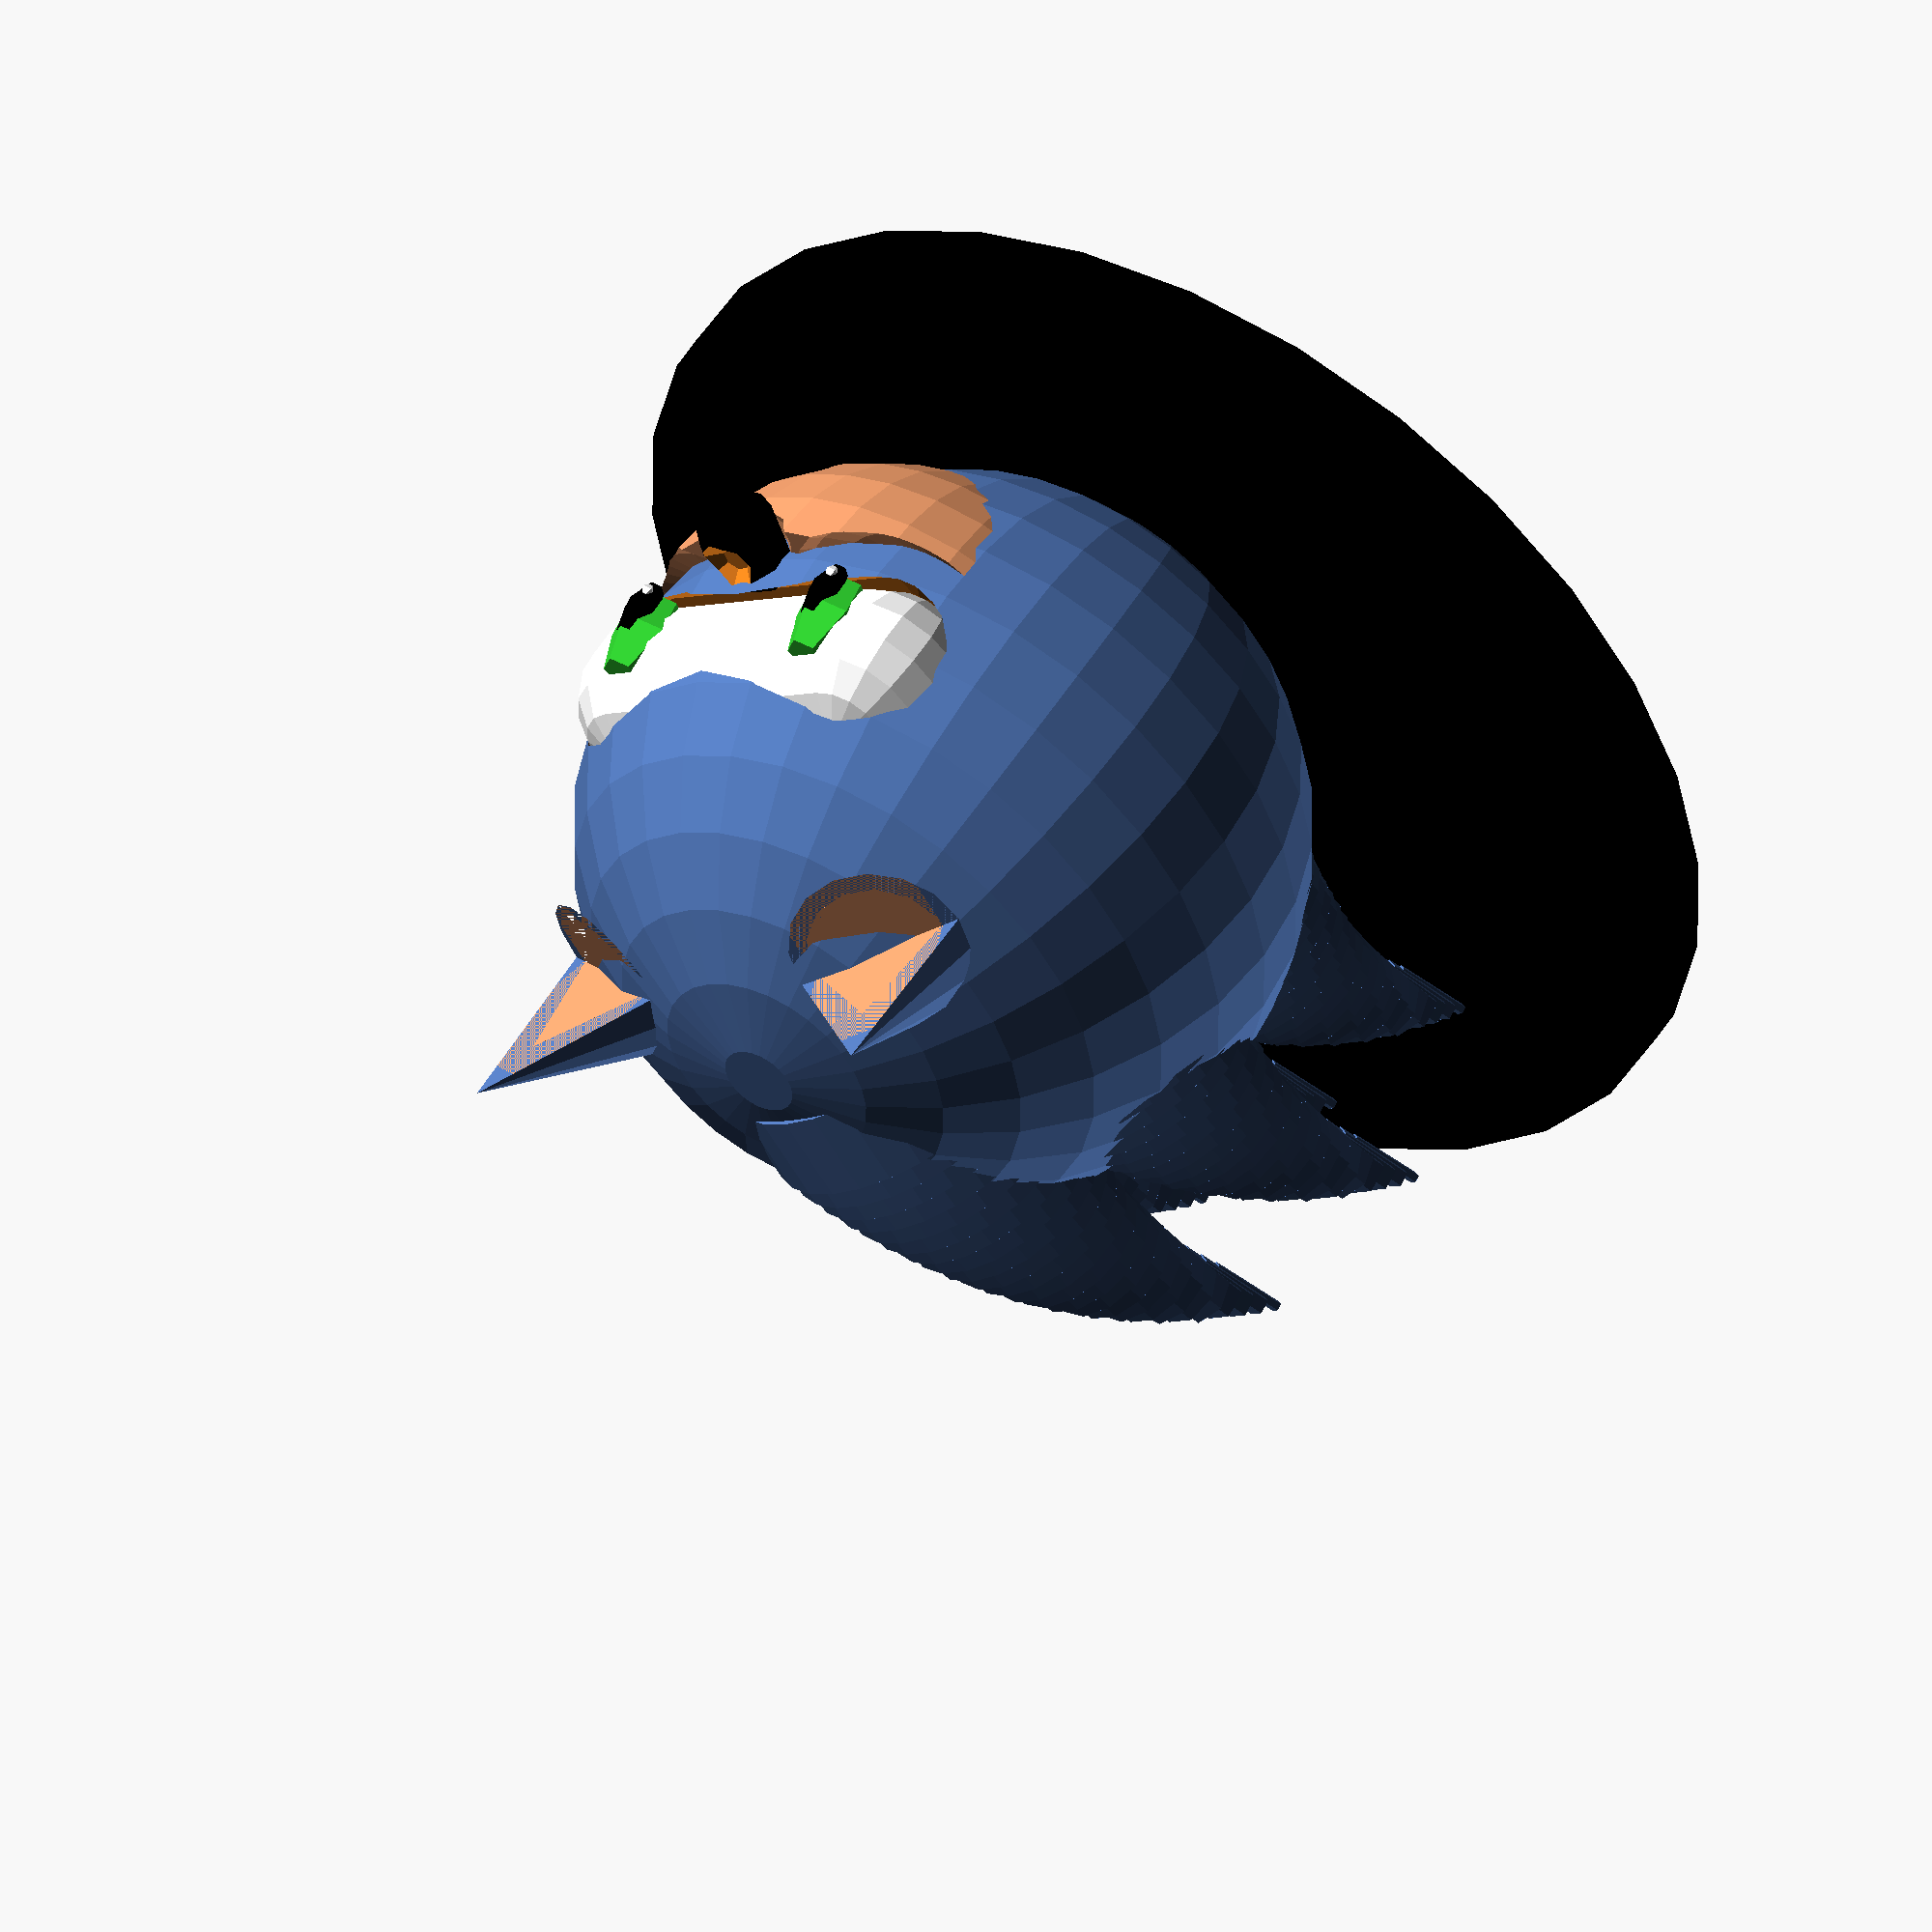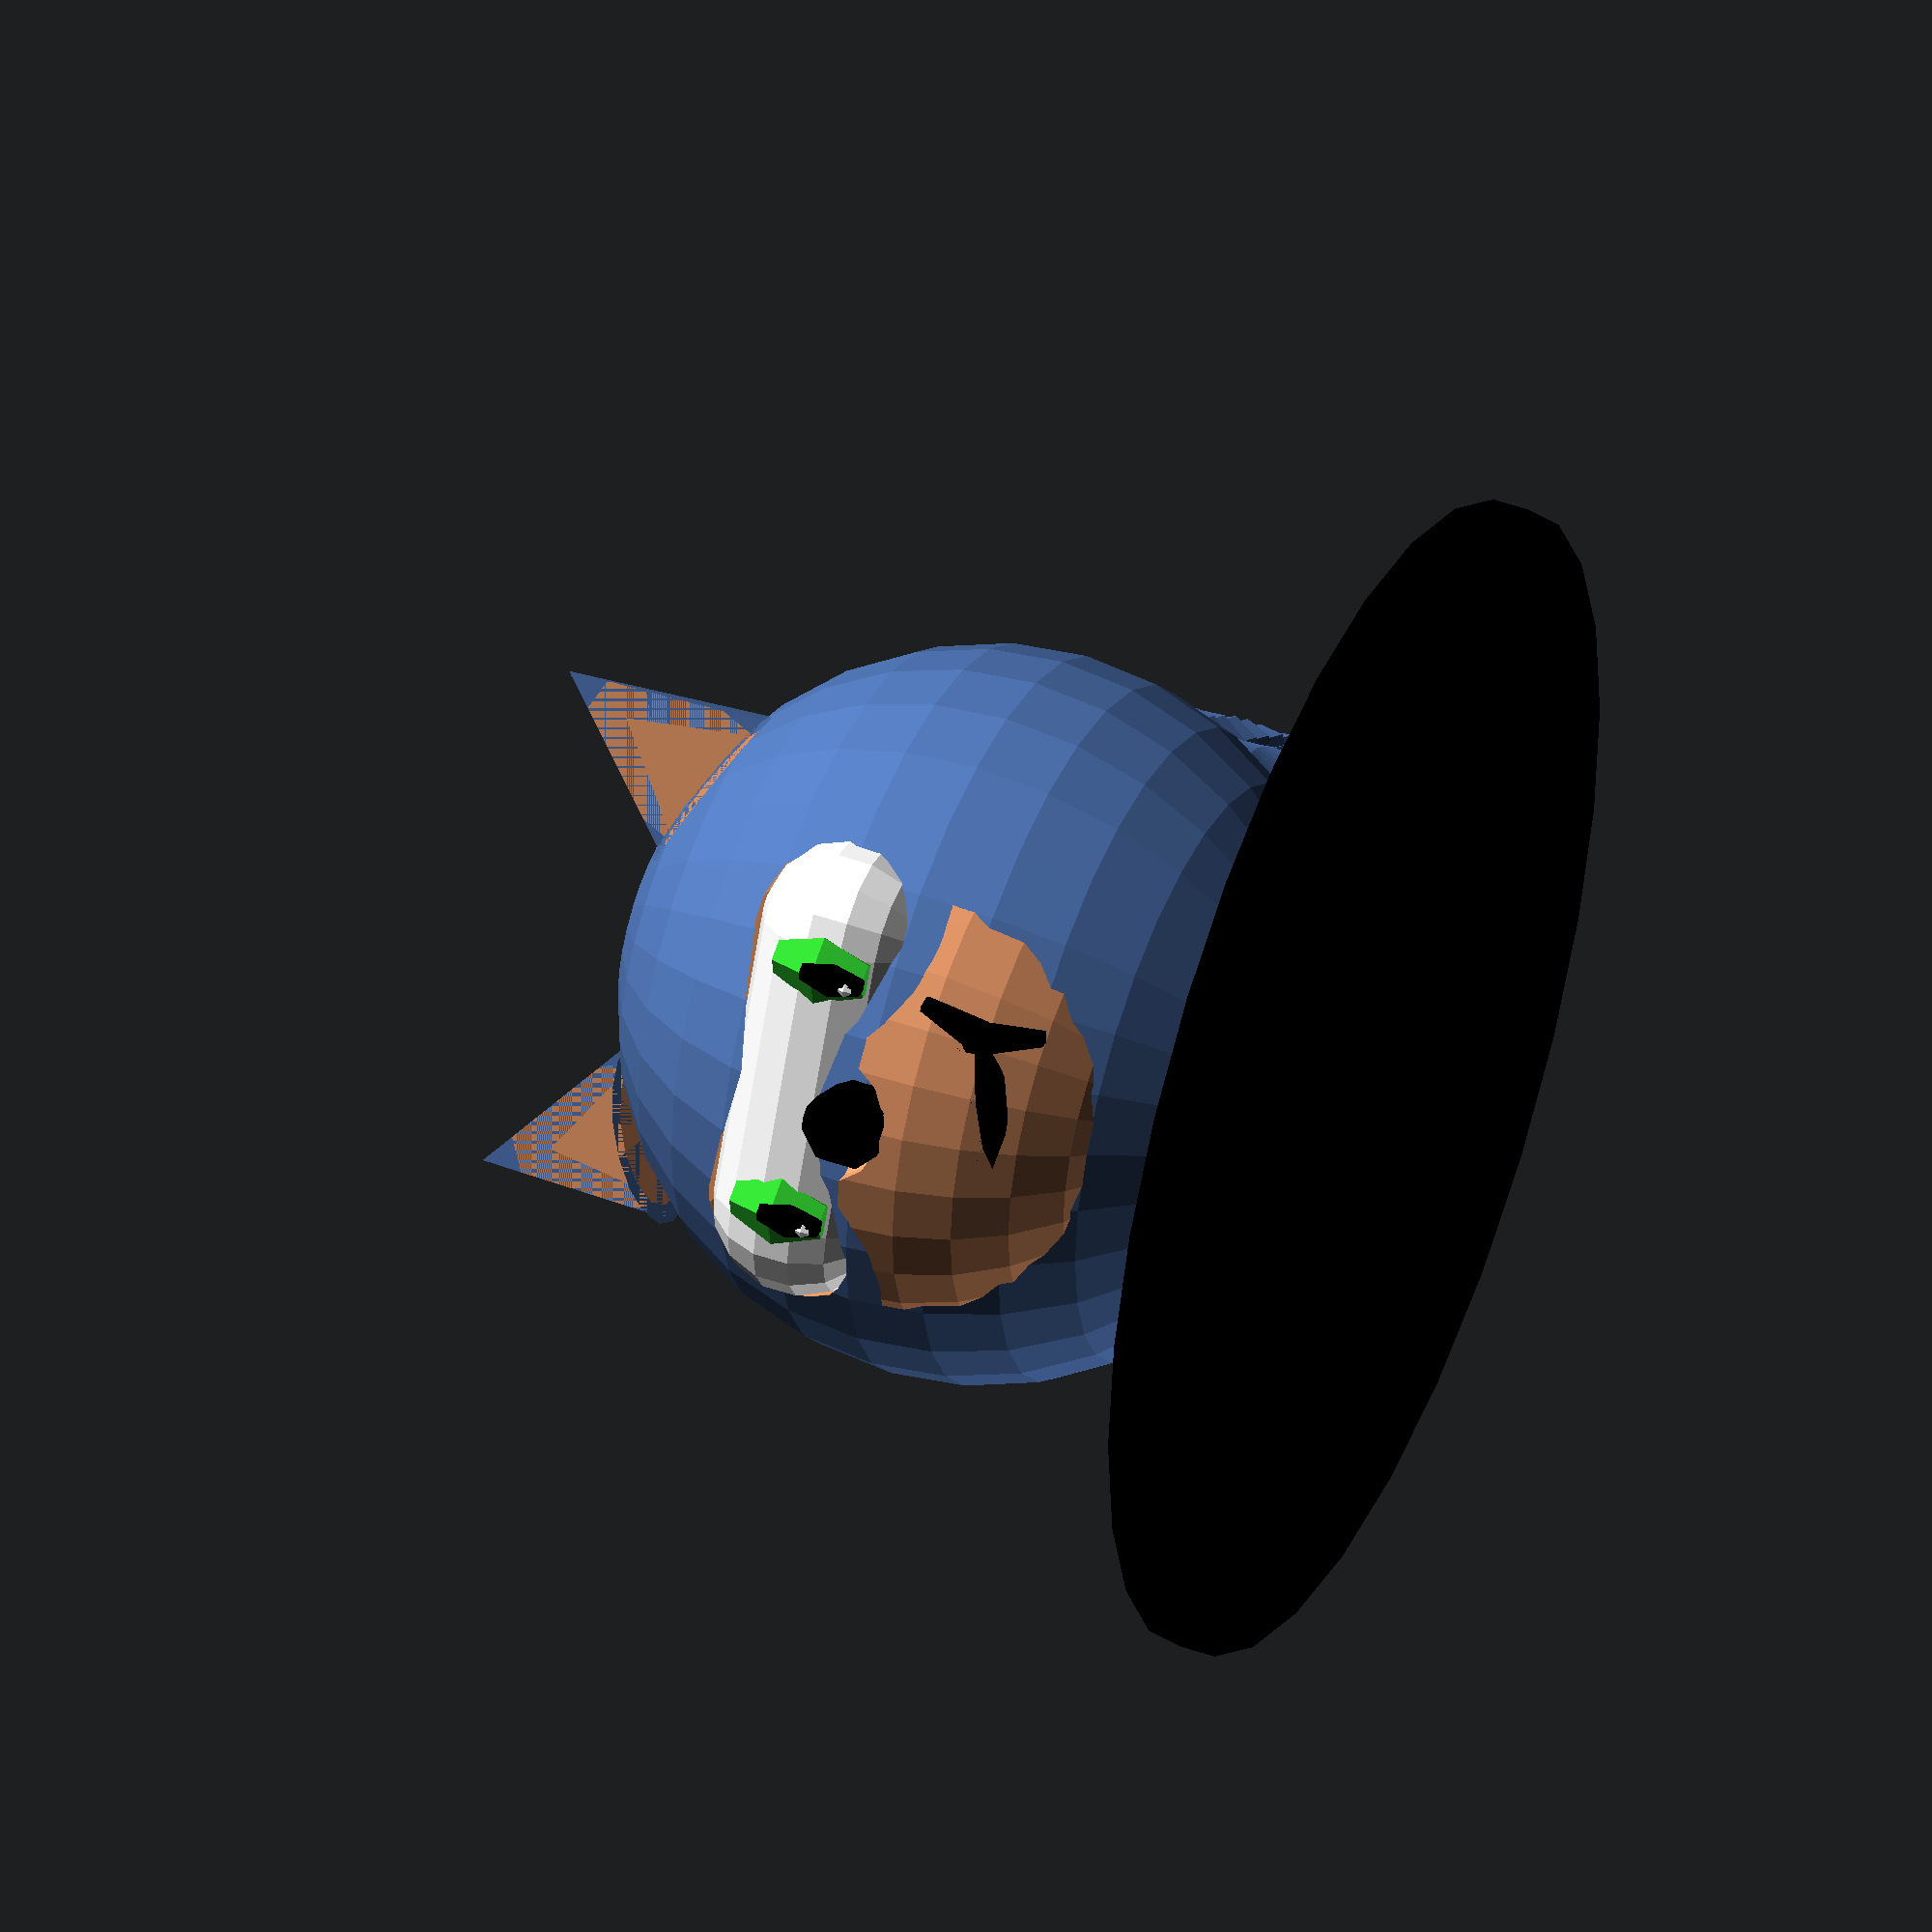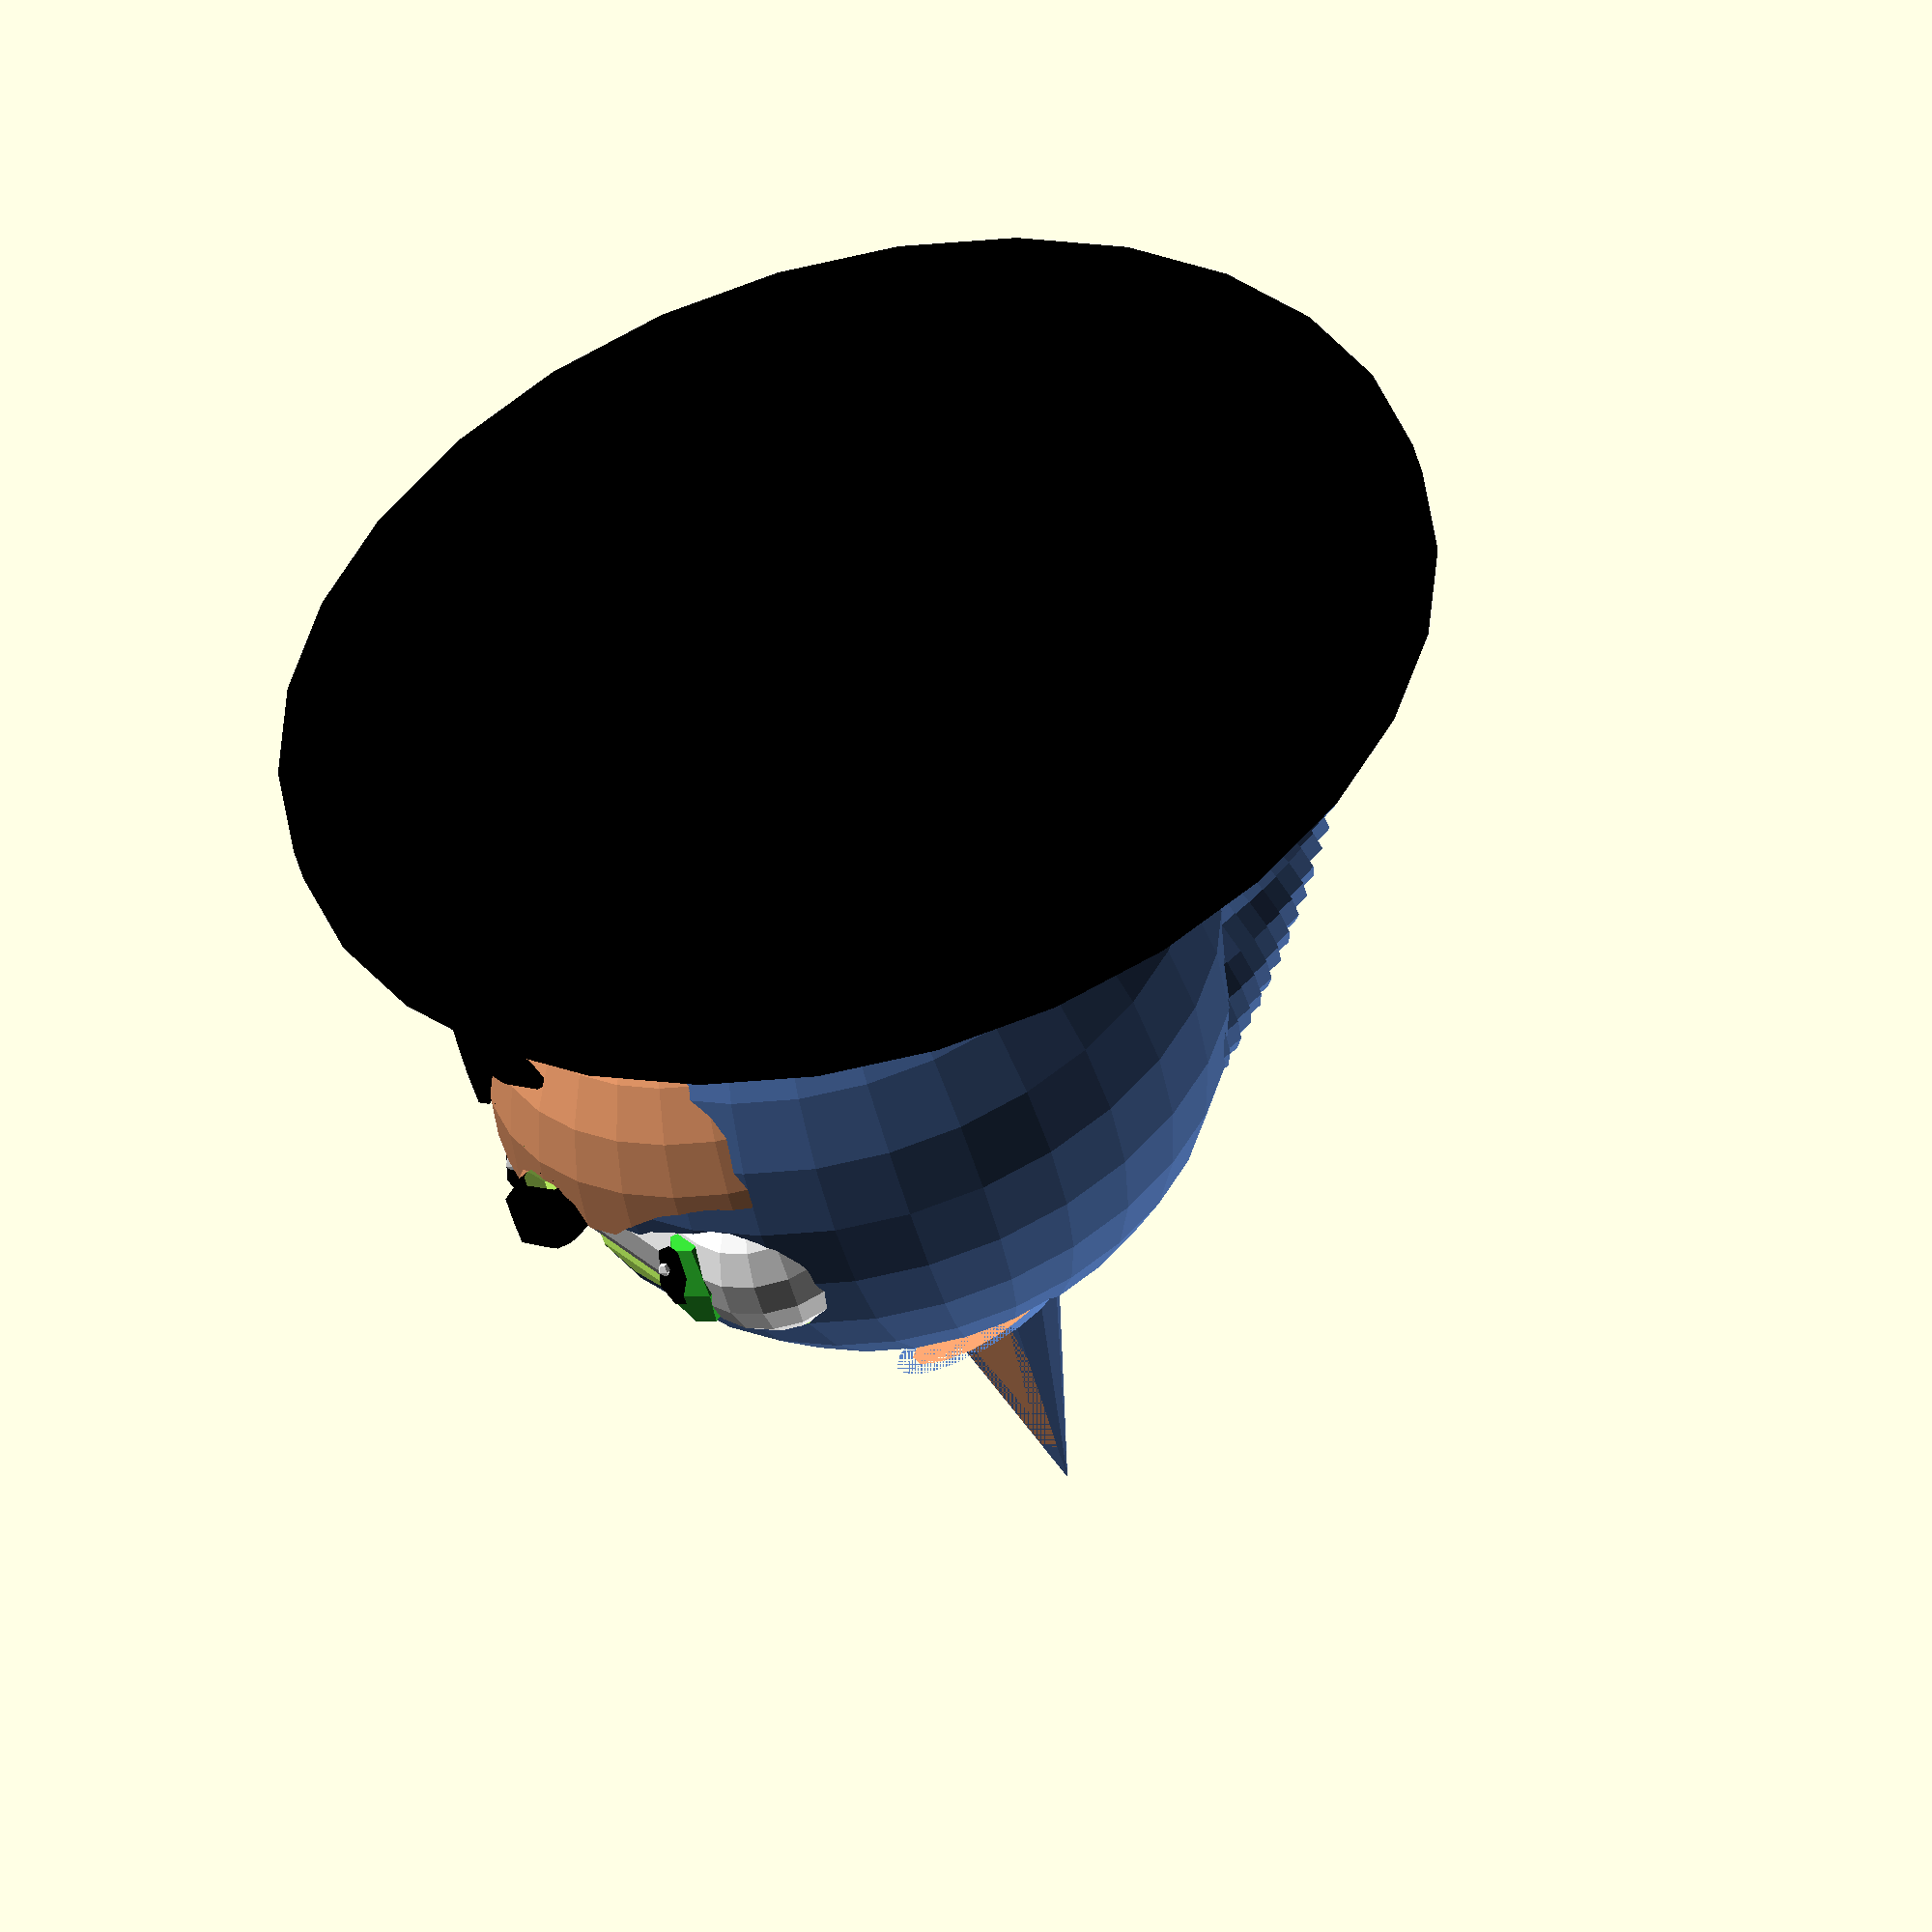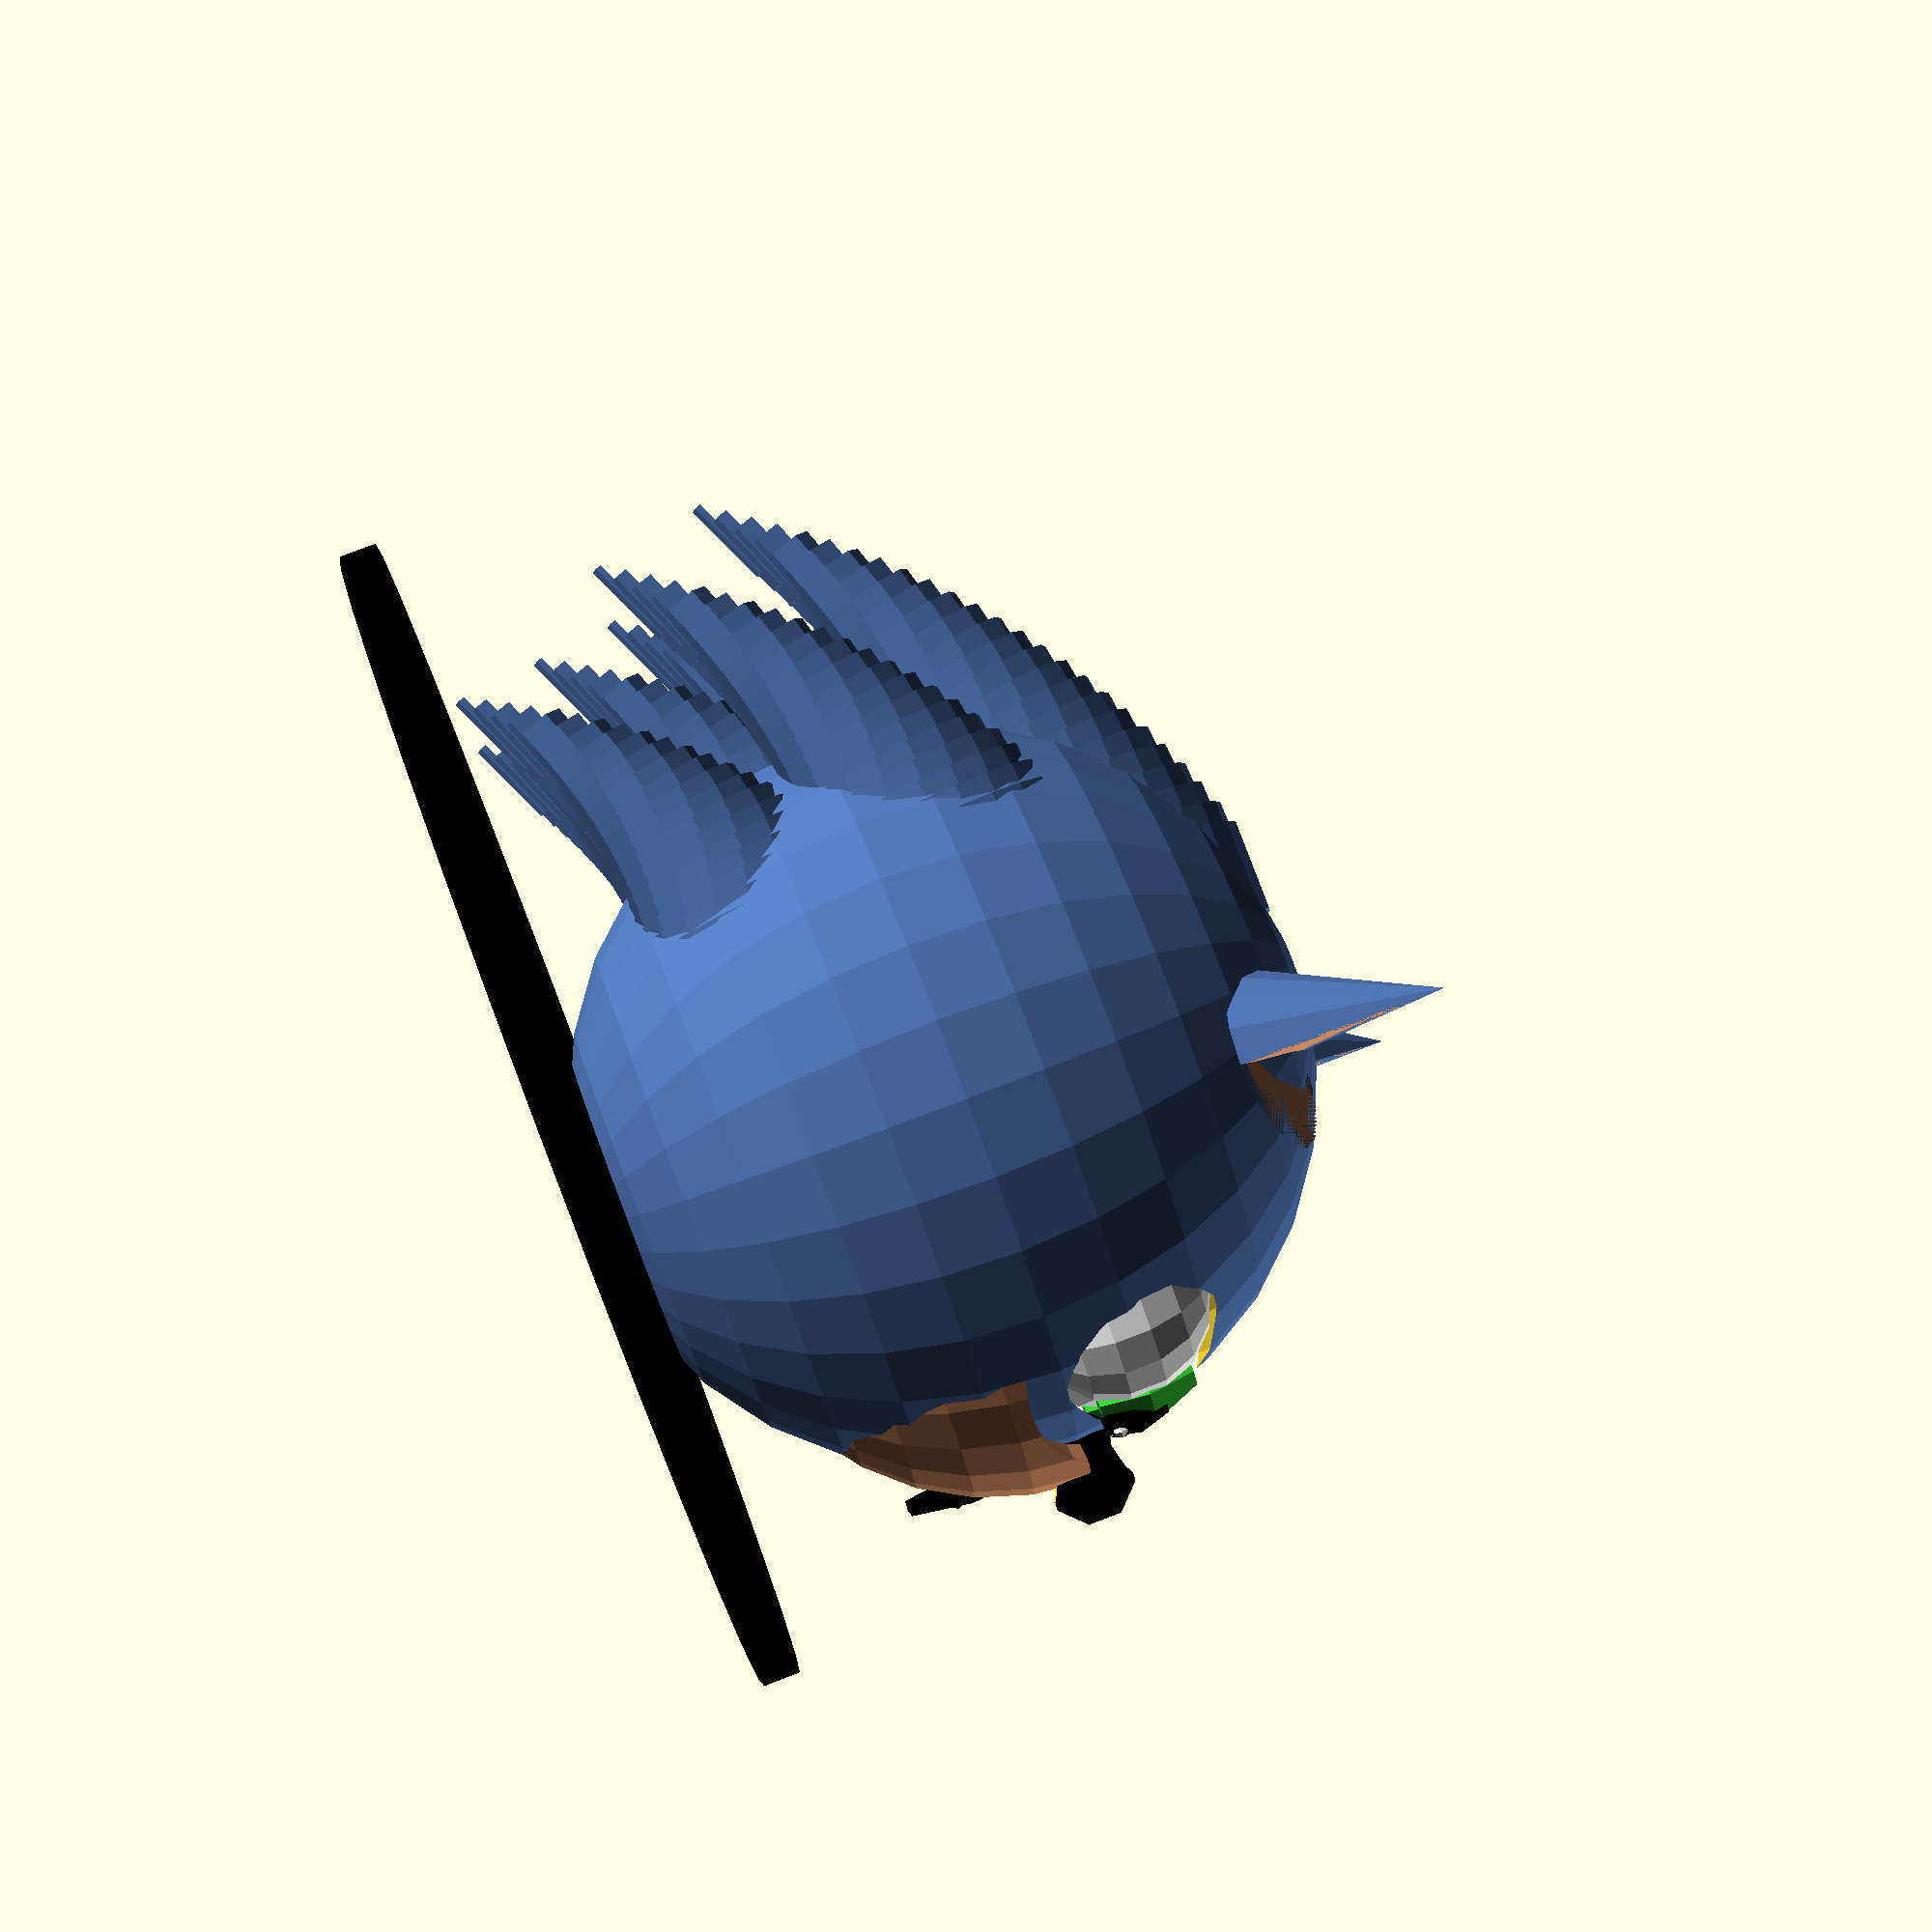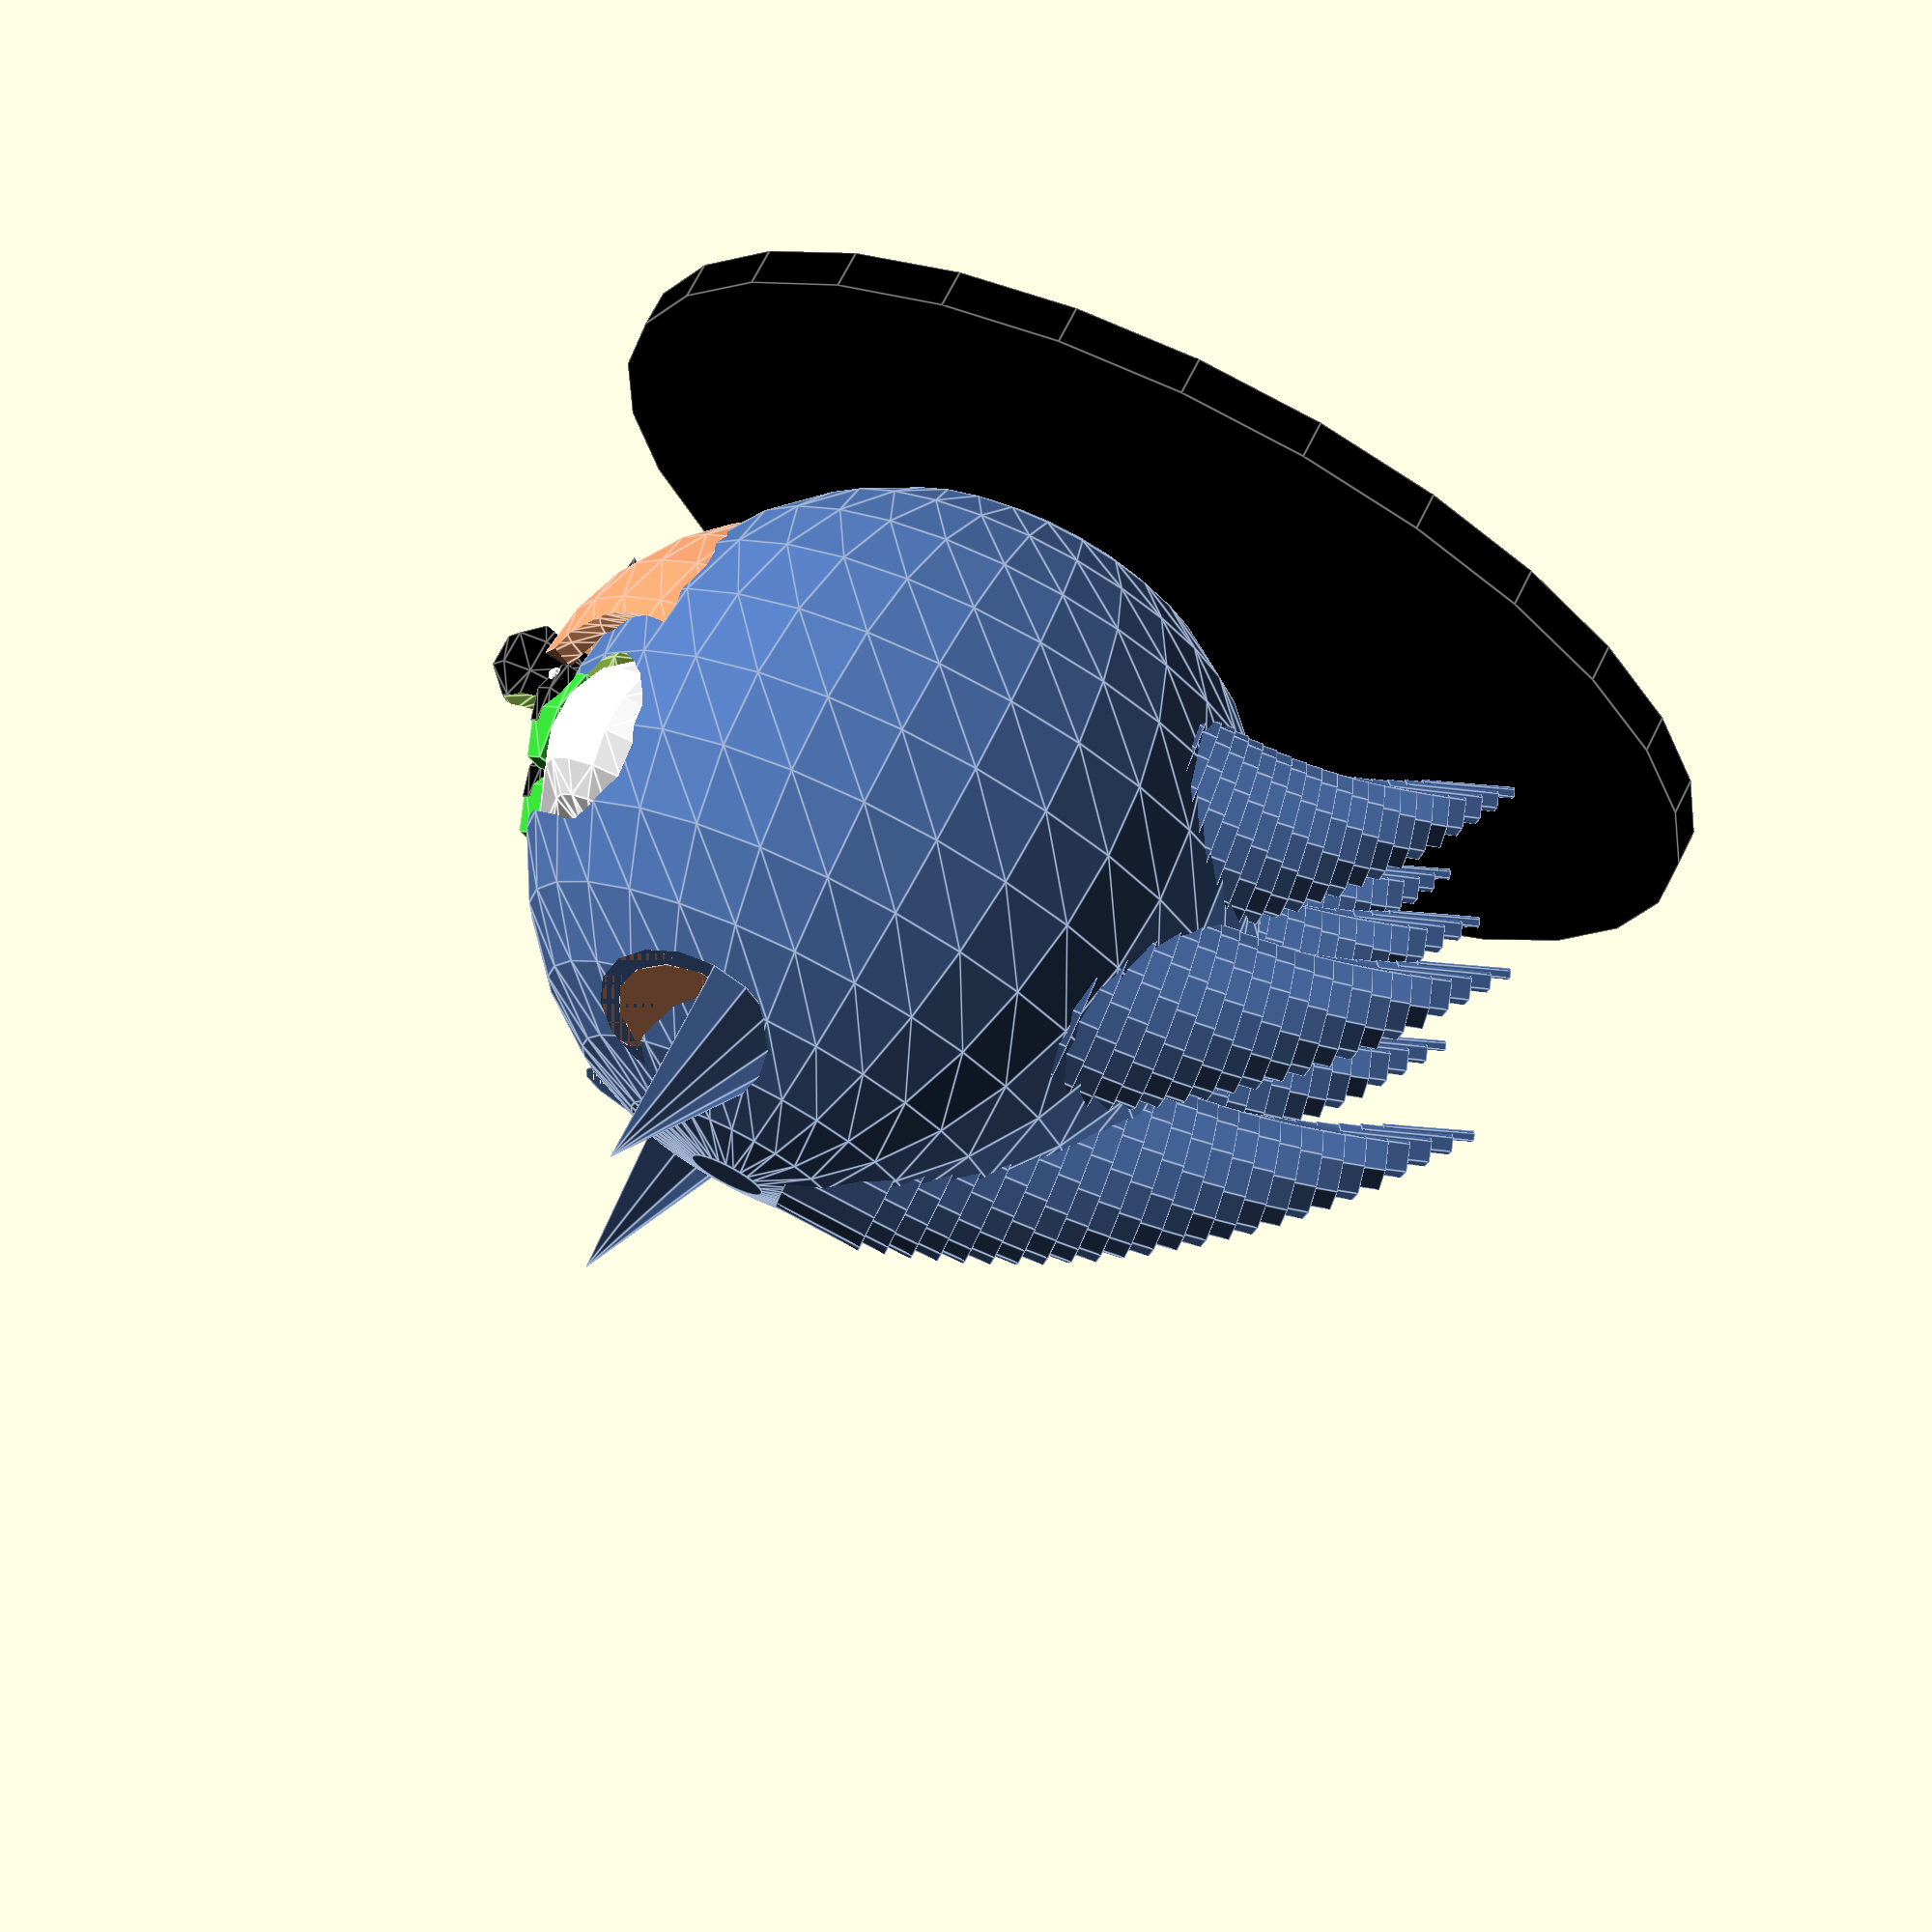
<openscad>
/*Hussain Mumtaz
husmum@gatech.edu
*/

BLACK = "Black";
BLUE = [.31, .45, .69];
WHITE = "White";
LIME_GREEN = "LimeGreen";
TOP = "Top";
BOTTOM = "Bottom";

SCALE_1_1 = [1, 1, 1];

ARRAY_BASE_CORRECTION = -1; 

module base() {
    offset = [-6,0,-20];
    height = 2;
    radius = 32;

    color(BLACK)
        translate(offset)
            cylinder(h=height,r=radius);
}

module eye_orbits(offset_x) {
    orbit_deviation = 8;
    directions = [-1, 1];
    offset_z = 4;
    radius = 5;

    for (i = [0:len(directions) + ARRAY_BASE_CORRECTION]) {
        translate([offset_x, orbit_deviation * directions[i], offset_z])
            sphere(r=radius);
    }
}

module head() {
    offset_x = 15;
    radius = 20;

    difference(){
        color(BLUE)
            sphere(r=20);
        hull() {
            eye_orbits(offset_x);
        }
    }
}

module scleras() {
    offset_x = 14;

    color(WHITE){
        difference(){
            hull(){
                eye_orbits(offset_x);
            }
        }
    }
}

module eye_detail(color, offset, radius, scale) {
    color(color){
        translate(offset) {
            scale(scale)
                sphere(r=radius);
        }
    }
}

module iris(offset_y) {
    offset = [18.3, offset_y, 4];
    scale = [2, 2, 3];
    radius = 1;

    eye_detail(LIME_GREEN, offset, radius, scale);
}

module pupil(offset_y) {
    offset = [19.6, offset_y, 3];
    scale = [1, 1, 2];
    radius= 1;

    eye_detail(BLACK, offset, radius, scale);
}

module brightness(offset_y) {
    center_deviation = .2;
    offset = [20.1, offset_y - center_deviation, 2];
    radius = .4;

    eye_detail(WHITE, offset, radius, SCALE_1_1);
}

module eyes() {
    y_offsets = [-7, 7];

    scleras();

    for (i = [0:len(y_offsets) + ARRAY_BASE_CORRECTION]) {
        iris(y_offsets[i]);
        pupil(y_offsets[i]);
        brightness(y_offsets[i]);
    }
}

module lock_of_hair(lock){
    for (i = [0:25]) {
        rotate_y = 90 - i;
        offset = [
            lock[0] -i/25,
            lock[1],
            lock[2] - i
        ];
        radius = 8 - i/3.125;

        color(BLUE)
            rotate([0, rotate_y, 0])
                translate(offset)
                    cylinder(h=5,r=radius);
    }
}

module hair() {
    initial_locks_offsets = [
        [-12, 0, -8],
        [-5, 8, -8],
        [-5, -8, -8],
        [5, 8, -8],
        [5, -8, -8],
        [0, 0, -8]
    ];

    for (i = [0:len(initial_locks_offsets) + ARRAY_BASE_CORRECTION]) {
        lock_of_hair(initial_locks_offsets[i]);
    }
}

module nose_base() {
    internal_part_radius = 2;
    external_part_radius = 2.4;
    external_part_offset = [2,0,0];
    
    color(BLACK)
        hull(){
            sphere(r= internal_part_radius);
            
            translate(external_part_offset)
                sphere(r = external_part_radius);
        }
}

module nose_substraction(position) {
    z_offset = position == TOP ? 3 : -3;
    offset = [1, 0, z_offset];
    radius = 2;
    
    translate(offset)
        sphere(r = radius);
}

module nose() {
    offset = [20, 0, 0];
    
    translate(offset)
        difference() {
            nose_base();
            nose_substraction(TOP);
            nose_substraction(BOTTOM);
        }
}

//Mouth Area

color([.90,.596,.41])
translate([7,0,0])
	difference(){
		sphere(r=15);

		translate([-15,-15,-15])
			cube([15,30,30]);

		rotate([0,90,0])
		translate([-15,-15,-15])
			cube([15,30,30]);

		sphere(r=13.5);

		translate([8,-7.5,6])
			sphere(r=9);

		translate([8,7.5,6])
			sphere(r=9);

		translate([15,0,2])
			sphere(r=4);}

//Smirk

color("Black")
translate([-10,3,-7]){
difference(){
rotate([15,0,0])
translate([30,0,0])
scale([1,4,1])
	sphere(r=1);

rotate([15,0,0])
translate([30,0,1])
scale([1,4,1])
	sphere(r=1);
}

difference(){
rotate([-15,0,0])
translate([30,3,2])
scale([1,1,4])
	sphere(r=1);

rotate([-15,0,0])
translate([30,3,0])
scale([1,1,4])
	sphere(r=1);
}

difference(){
rotate([15,0,0])
translate([30,3.5,0])
scale([1,1,4])
	sphere(r=1);

rotate([15,0,0])
translate([30,3.5,2])
scale([1,1,4])
	sphere(r=1);
}}

//Ears

module ear() {
color([.31, .45, .69])
difference(){
cylinder(h=10, r1=5, r2=0);

cylinder(h=6, r1=4, r2=0);

translate([0,-5,0])
cube([10,10,10]);
}

//Inner lobes. The difference shading is eh,
//but it is needed to indicate the inner lobes

color([.90,.596,.41])
difference(){
cylinder(h=6, r1=4, r2=0);

translate([0,-4,0])
cube([8,8,8]);}
}
translate([5,10,16])
rotate([-25,0,0])
ear();

translate([5,-10,16])
rotate([25,0,0])
ear();

module sonic() {
    base();
    head();
    eyes();
    hair();
    nose();
}

sonic();

</openscad>
<views>
elev=130.8 azim=54.6 roll=150.1 proj=o view=solid
elev=136.1 azim=154.9 roll=67.4 proj=o view=wireframe
elev=48.6 azim=37.5 roll=194.9 proj=o view=wireframe
elev=280.3 azim=175.8 roll=249.1 proj=p view=solid
elev=108.2 azim=7.6 roll=153.3 proj=p view=edges
</views>
